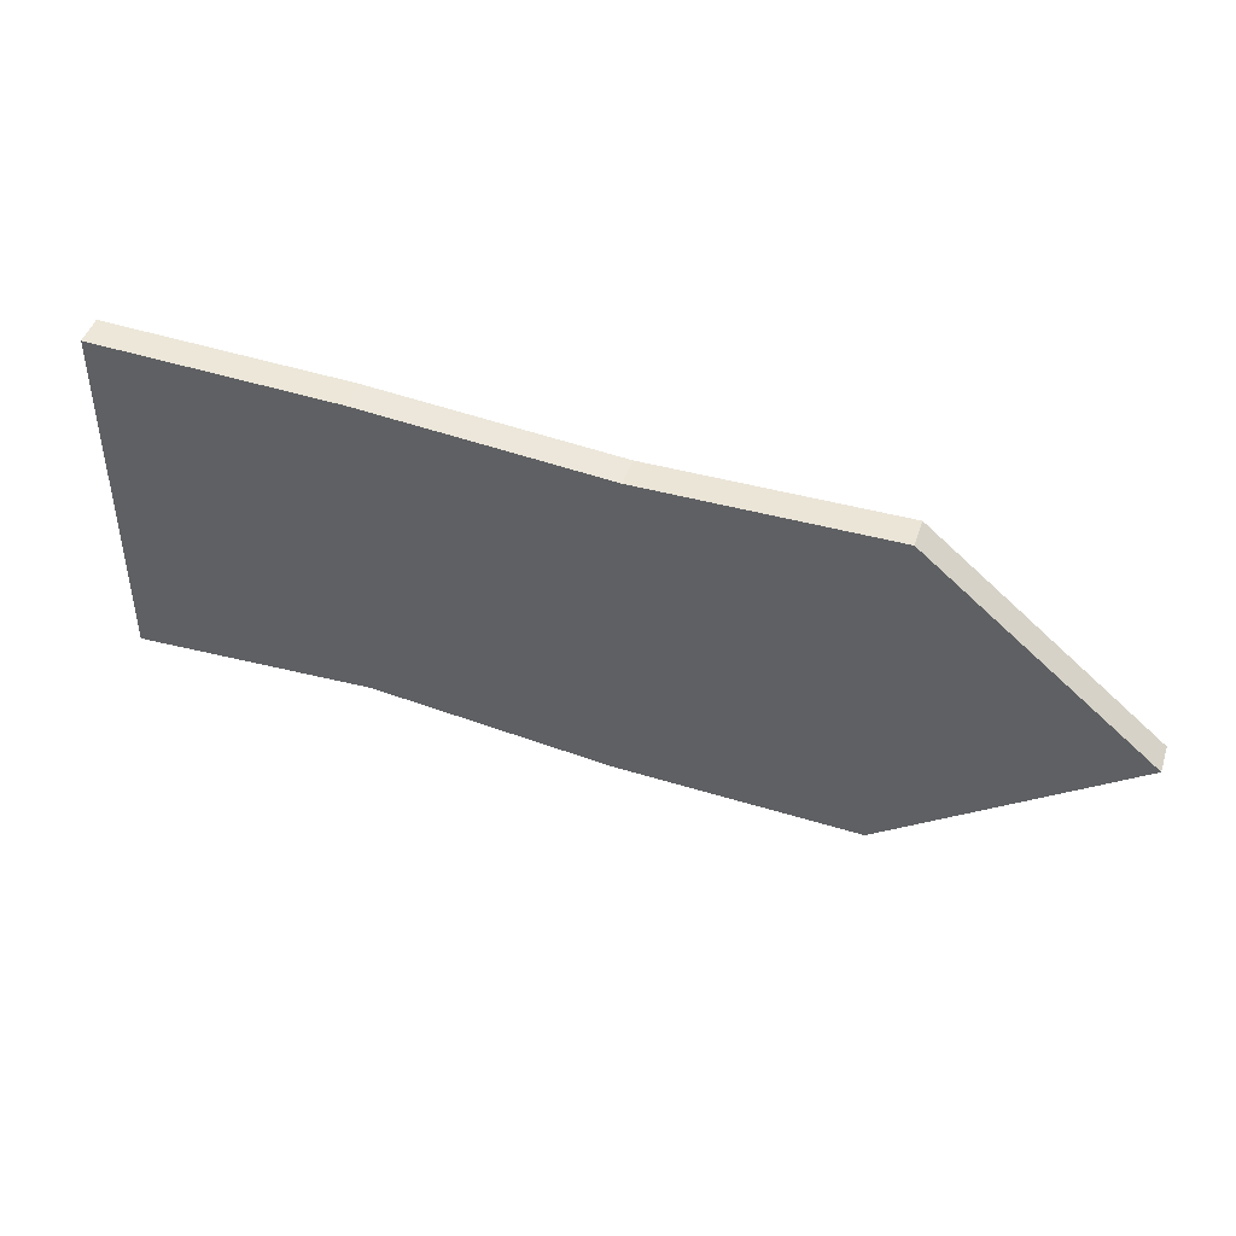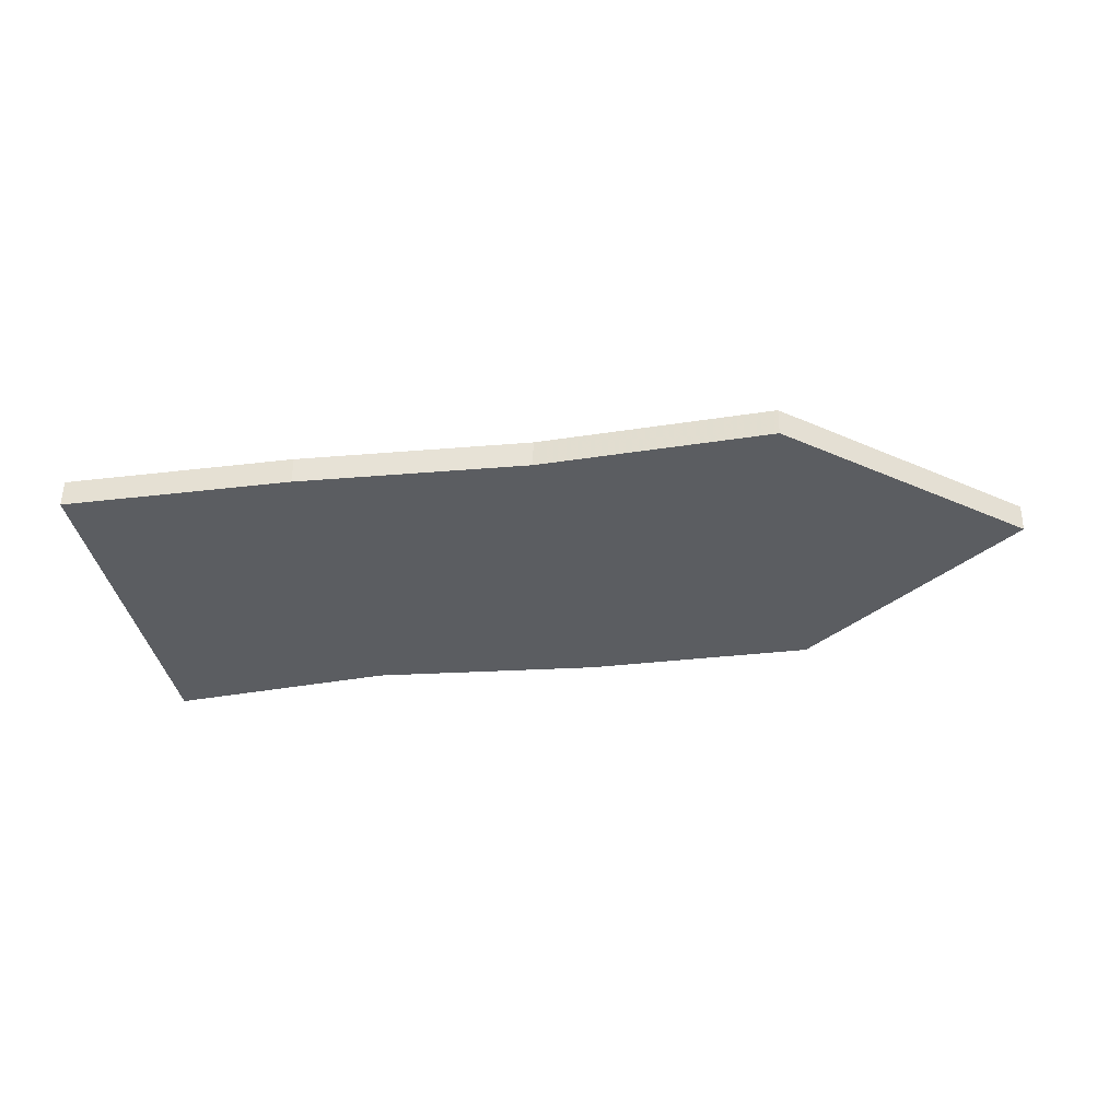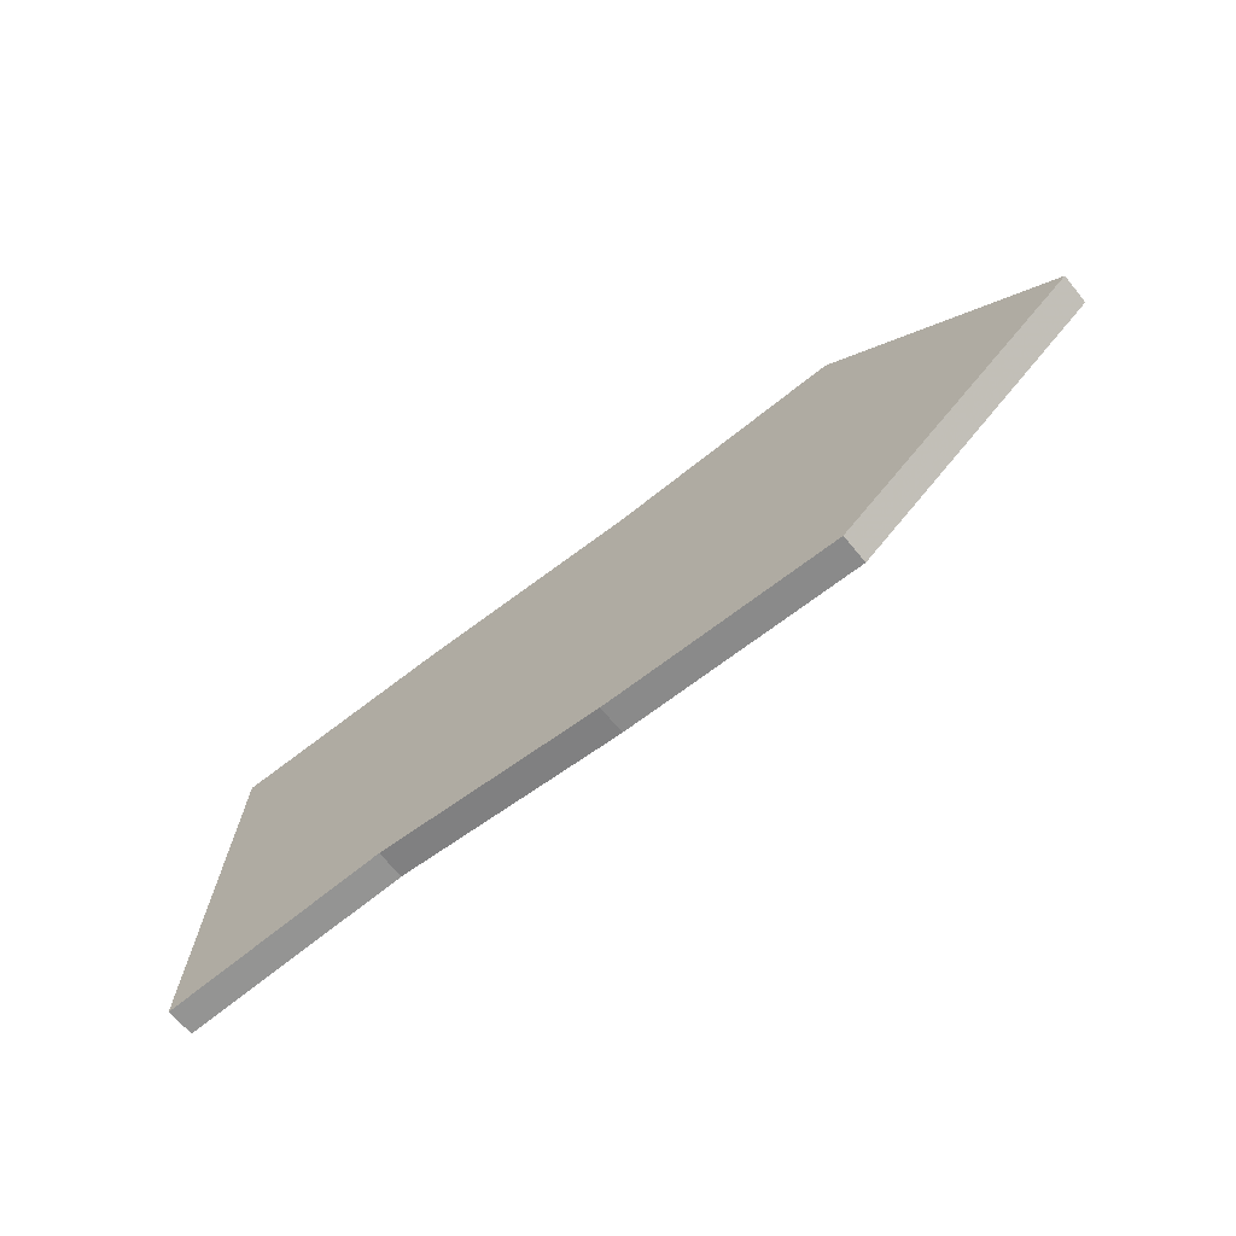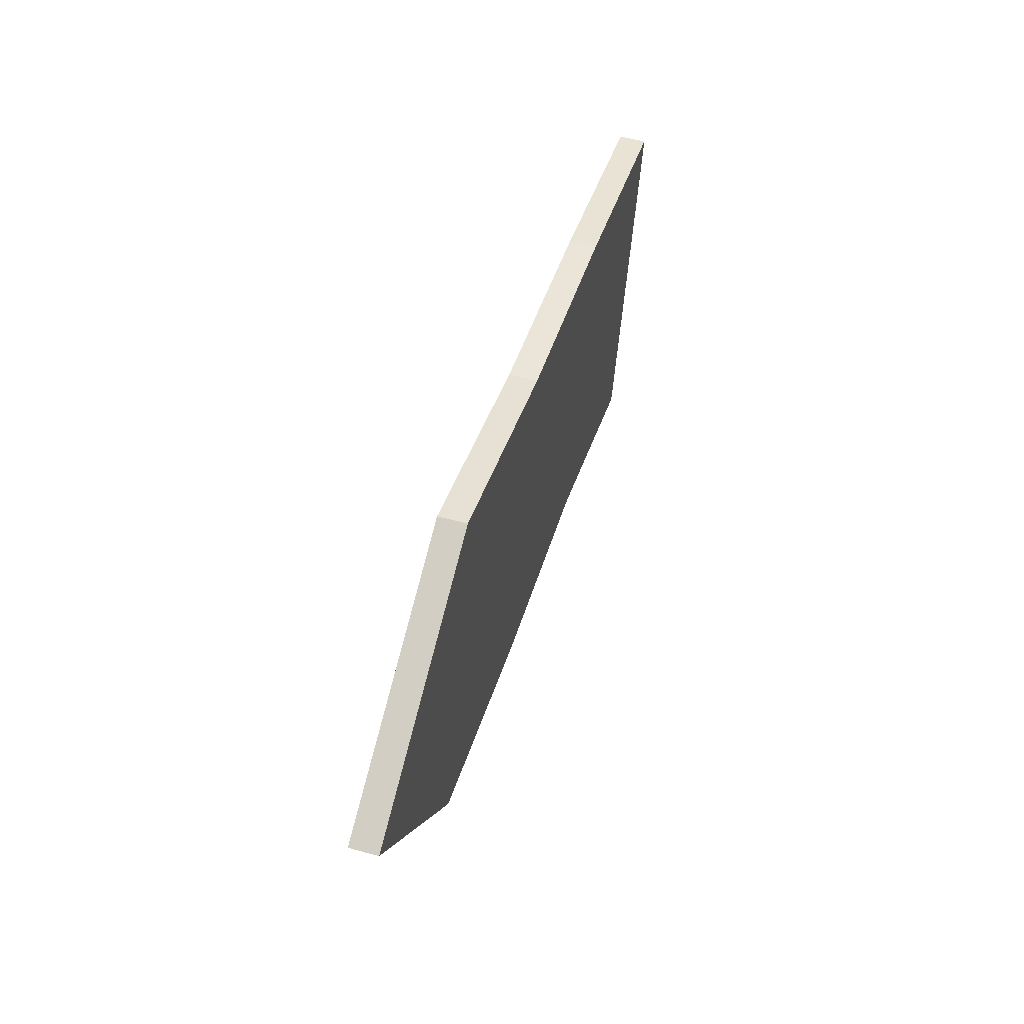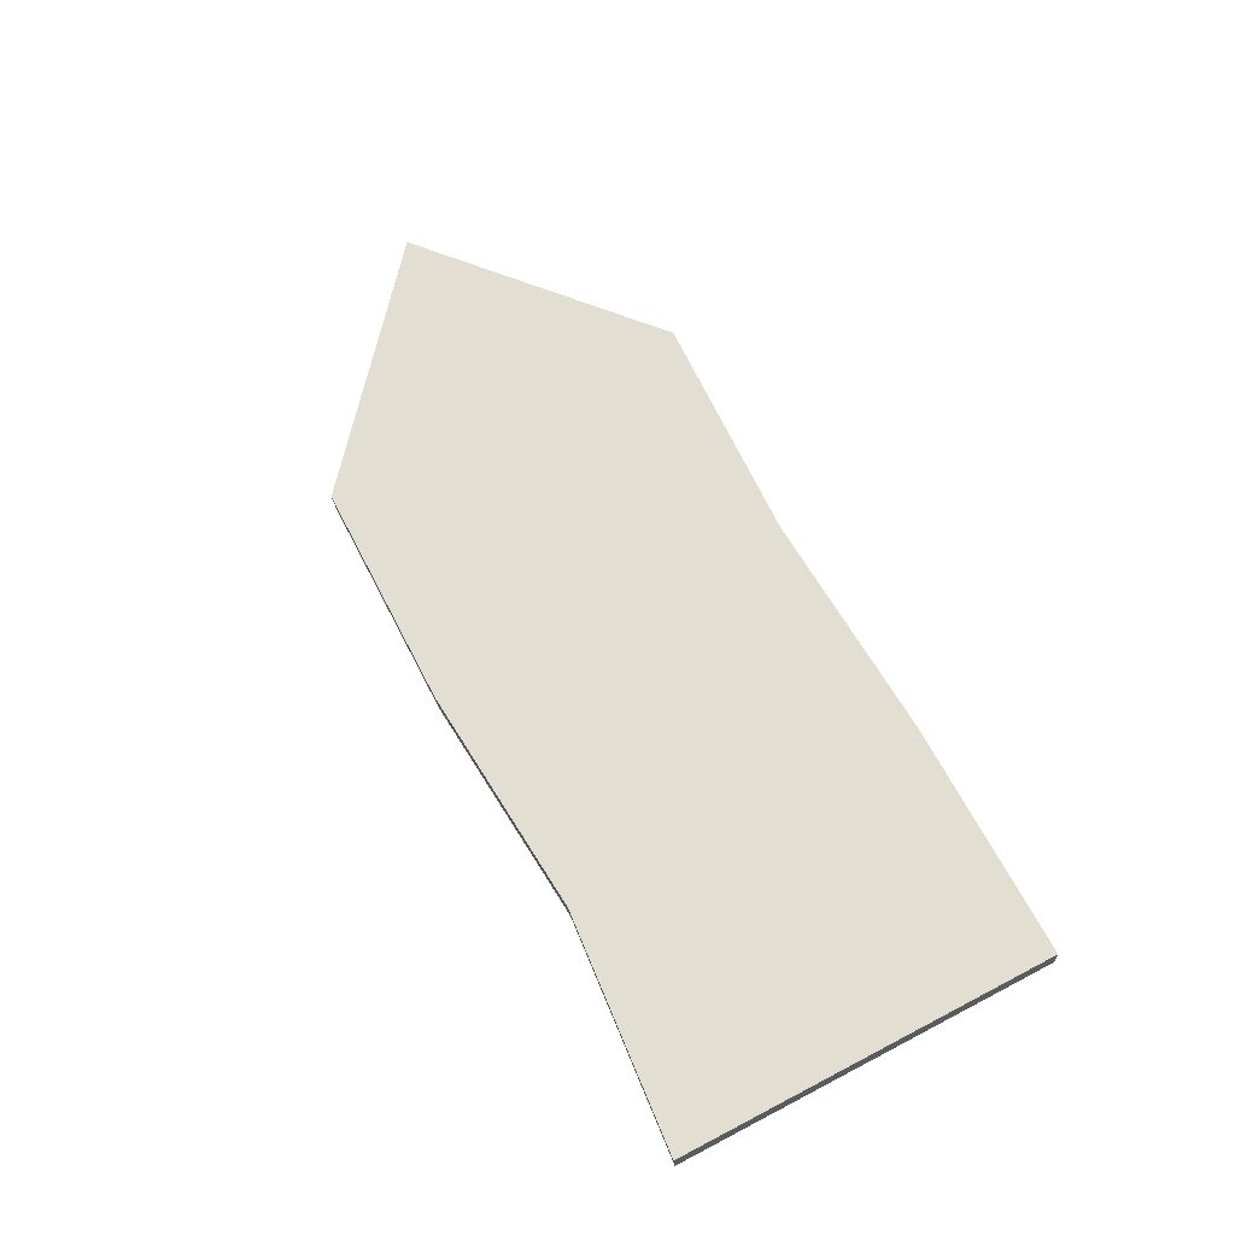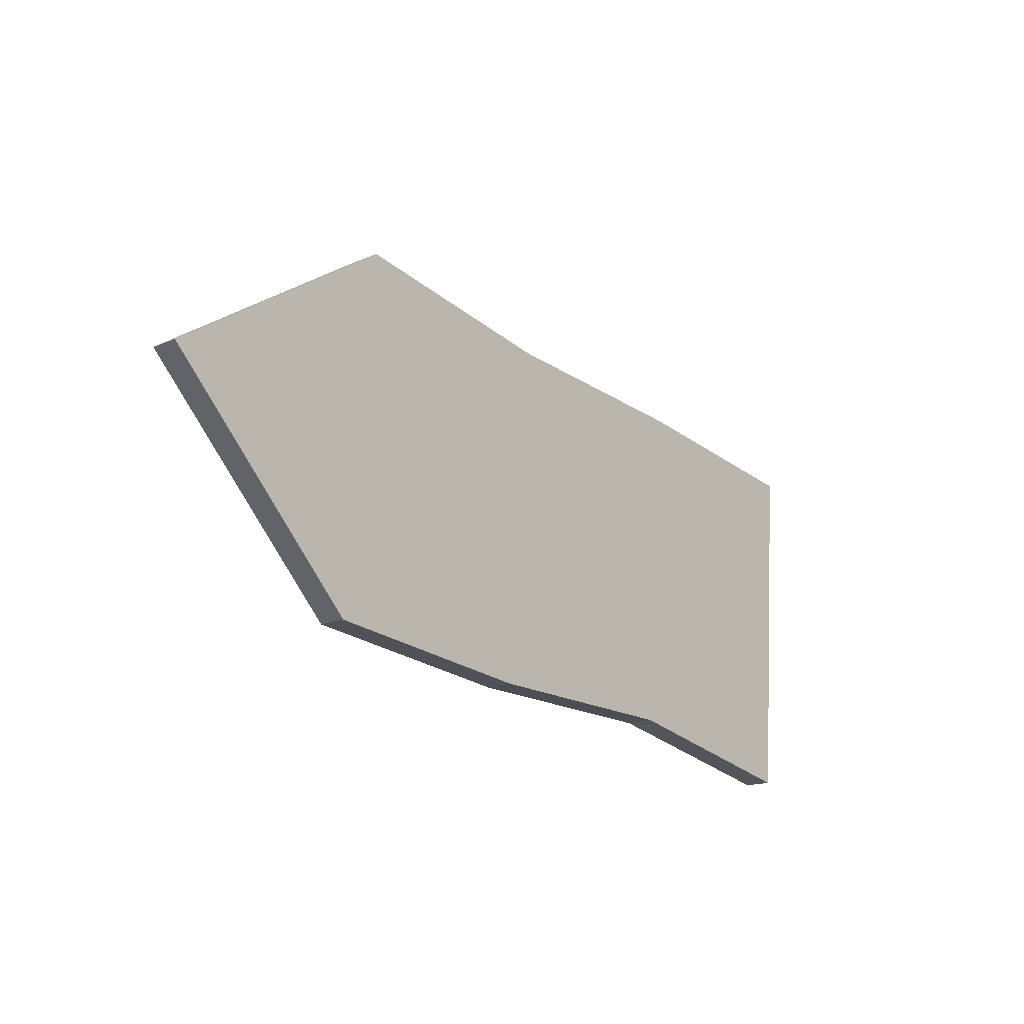
<metadata>
{"format":"obj","ext":"obj","renderer":"f3d","projection":"perspective","resolution":1024,"background":"white","views":[{"elev":51.9,"azim":18.2,"up":"+Z"},{"elev":-31.9,"azim":9.8,"up":"+Y"},{"elev":-60.8,"azim":39.5,"up":"+Z"},{"elev":39.7,"azim":105.6,"up":"+Z"},{"elev":64.6,"azim":-117.1,"up":"+Y"},{"elev":-23.6,"azim":129.5,"up":"+Z"}]}
</metadata>
<code>
g Cube
v -190 -0.472 100.3
v -190 14.57 99.22
v -63.32 -0.472 100.3
v -63.32 14.57 99.22
v 63.32 -0.8874 94.4
v 63.32 14.16 93.34
v 190 -0.472 100.3
v 190 14.57 99.22
v 312.2 -7.521 0.5315
v 312.2 7.521 -0.5315
v 190 -14.57 -99.22
v 190 0.472 -100.3
v 63.32 -14.57 -99.22
v 63.32 0.472 -100.3
v -63.32 -13.84 -88.93
v -63.32 1.199 -90
v -190 -14.57 -99.22
v -190 0.472 -100.3
v -190 -7.521 0.5315
v -190 7.521 -0.5315
v -63.32 7.521 -0.5315
v 63.32 7.521 -0.5315
v -63.32 -7.521 0.5315
v 63.32 -7.521 0.5315
f 3 4 2 1
f 5 6 4 3
f 7 8 6 5
f 9 10 8 7
f 11 12 10 9
f 13 14 12 11
f 15 16 14 13
f 17 18 16 15
f 19 20 18 17
f 1 2 20 19
f 4 21 20 2
f 6 22 21 4
f 8 10 22 6
f 21 16 18 20
f 22 14 16 21
f 10 12 14 22
f 15 23 19 17
f 13 24 23 15
f 11 9 24 13
f 23 3 1 19
f 24 5 3 23
f 9 7 5 24

</code>
